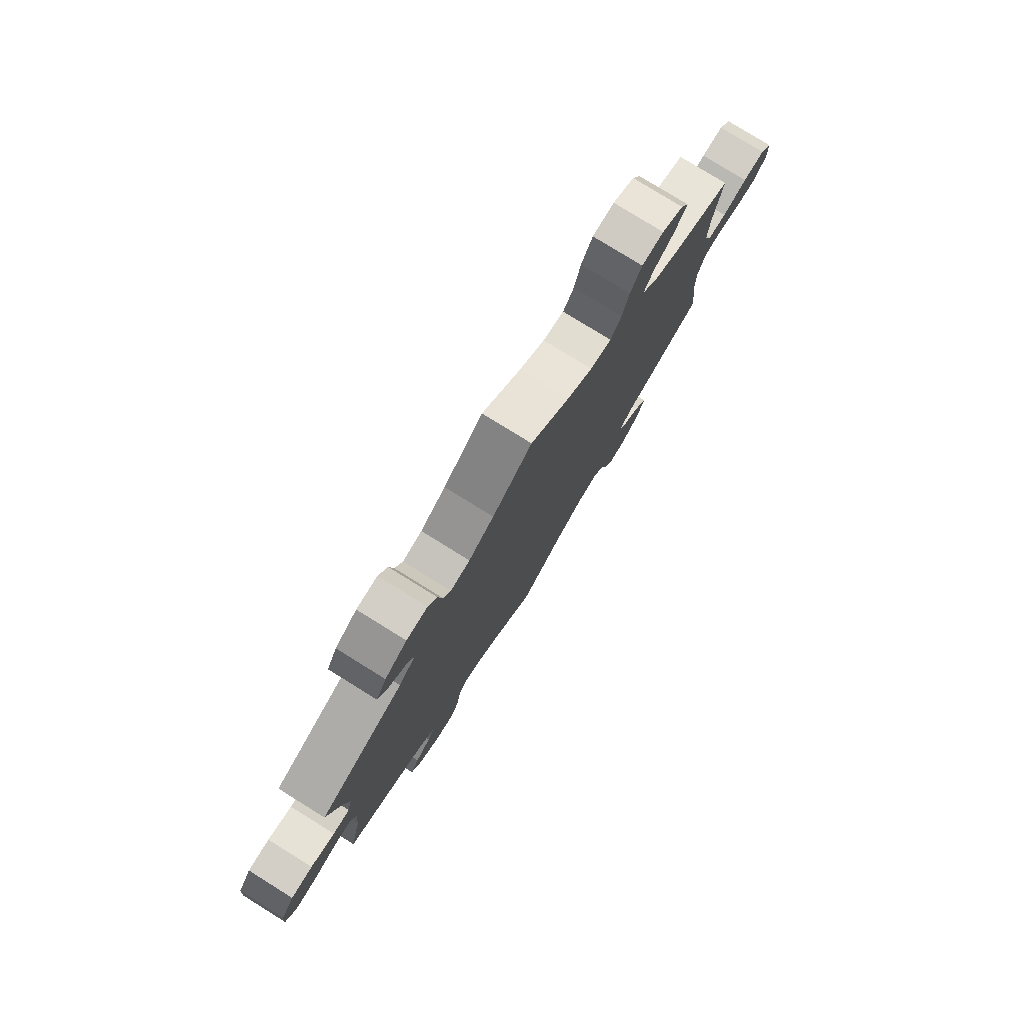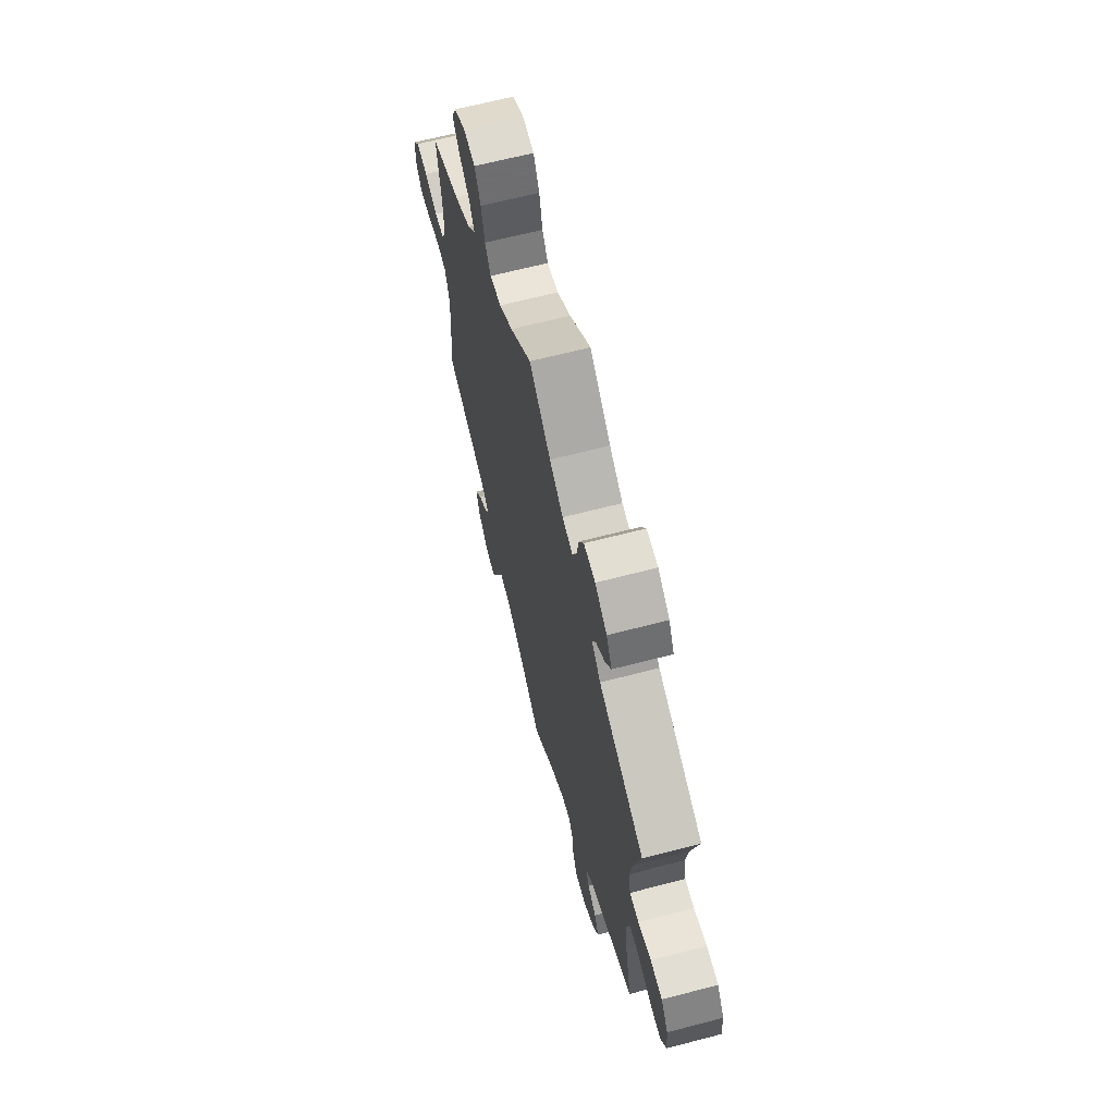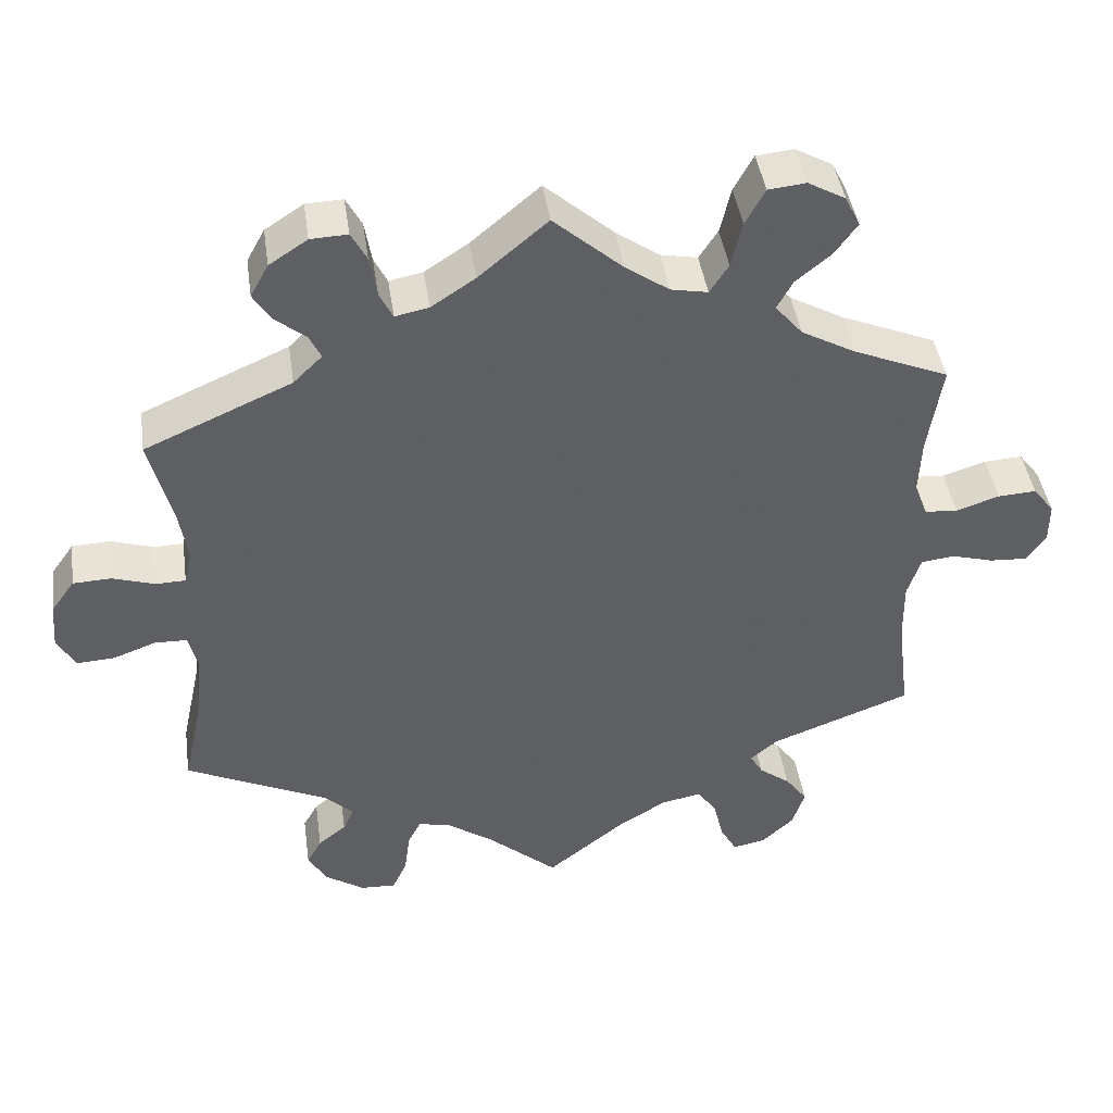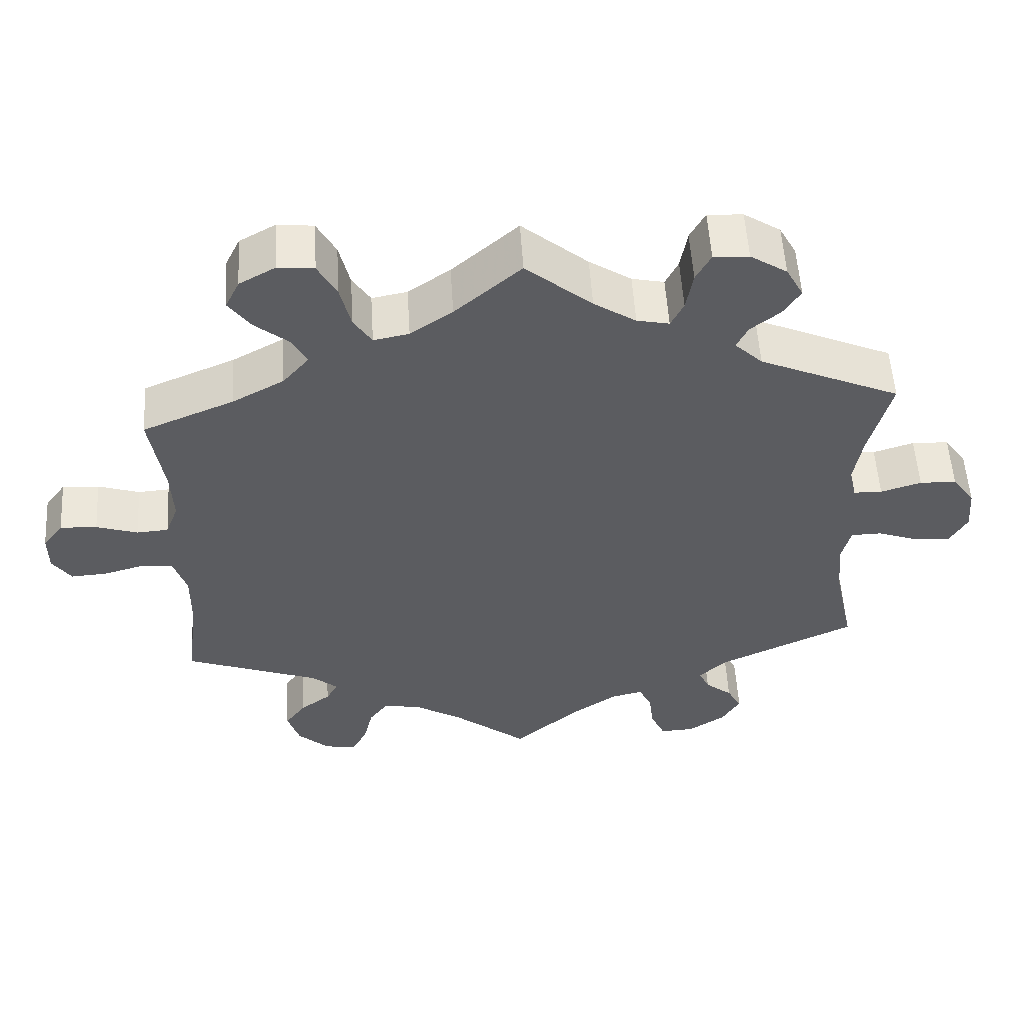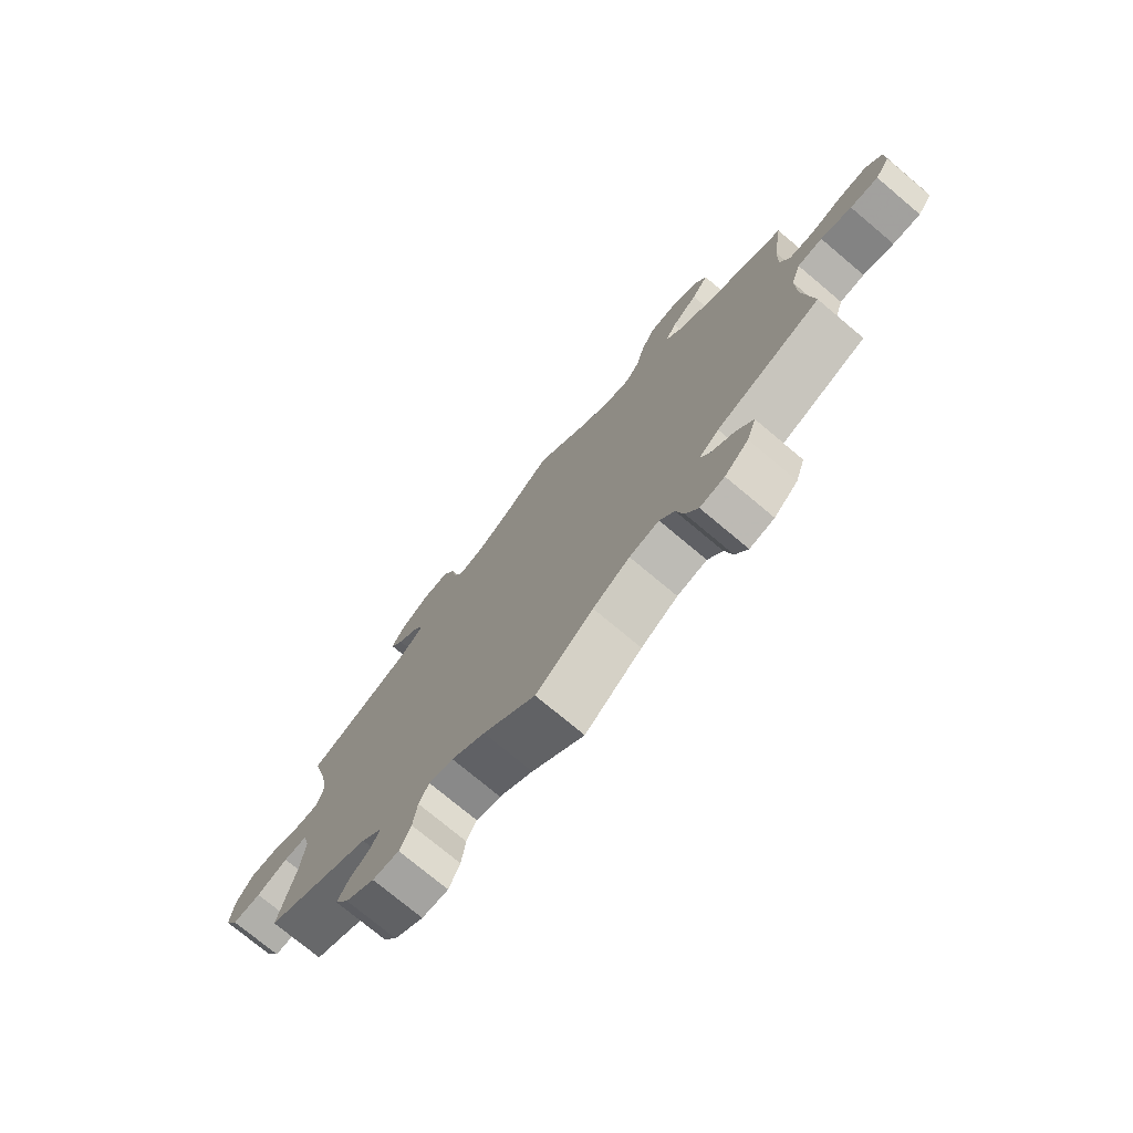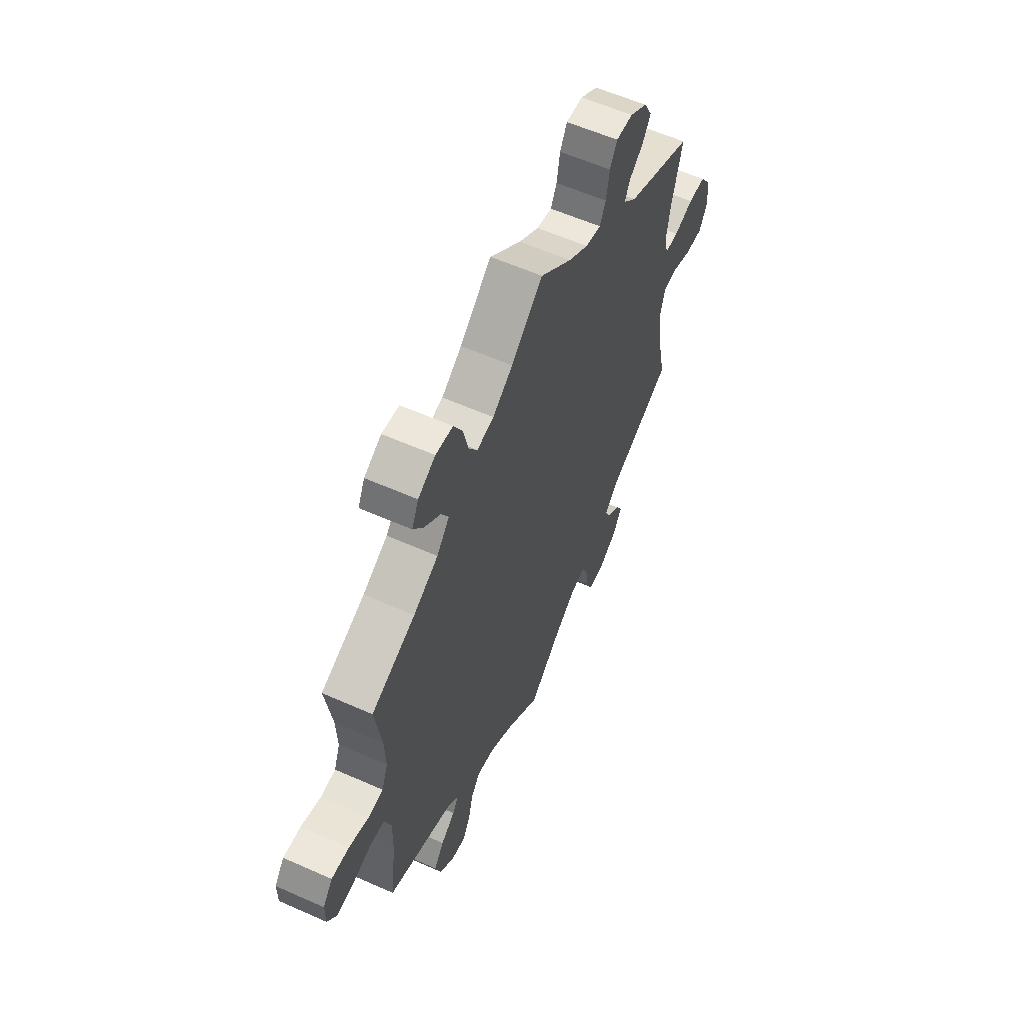
<metadata>
{"format":"obj","ext":"obj","renderer":"f3d","projection":"perspective","resolution":1024,"background":"white","views":[{"elev":78.8,"azim":-58.2,"up":"+Z"},{"elev":65.3,"azim":-104.7,"up":"+Z"},{"elev":43.1,"azim":-8.2,"up":"+Z"},{"elev":54.7,"azim":176.5,"up":"+Z"},{"elev":-75.0,"azim":50.0,"up":"+Z"},{"elev":58.9,"azim":114.6,"up":"+Z"}]}
</metadata>
<code>
v -0.312 0.07 0.372
v -0.275 0.07 0.408
v -0.29 0.07 0.439
v -0.329 0.07 0.47
v -0.352 0.07 0.506
v -0.329 0.07 0.548
v -0.28 0.07 0.58
v -0.233 0.07 0.582
v -0.213 0.07 0.545
v -0.204 0.07 0.492
v -0.187 0.07 0.458
v -0.144 0.07 0.467
v -0.088 0.07 0.504
v 0 0.07 0.578
v 0.088 0.07 0.501
v 0.144 0.07 0.462
v 0.191 0.07 0.453
v 0.215 0.07 0.49
v 0.229 0.07 0.549
v 0.254 0.07 0.595
v 0.302 0.07 0.6
v 0.35 0.07 0.573
v 0.369 0.07 0.534
v 0.34 0.07 0.494
v 0.295 0.07 0.457
v 0.275 0.07 0.42
v 0.31 0.07 0.379
v 0.379 0.07 0.341
v 0.501 0.07 0.29
v 0.483 0.07 0.174
v 0.48 0.07 0.103
v 0.497 0.07 0.059
v 0.539 0.07 0.056
v 0.594 0.07 0.074
v 0.643 0.07 0.077
v 0.67 0.07 0.042
v 0.67 0.07 -0.009
v 0.645 0.07 -0.045
v 0.597 0.07 -0.042
v 0.544 0.07 -0.027
v 0.501 0.07 -0.032
v 0.484 0.07 -0.084
v 0.485 0.07 -0.161
v 0.501 0.07 -0.289
v 0.321 0.07 -0.357
v 0.287 0.07 -0.386
v 0.303 0.07 -0.414
v 0.343 0.07 -0.444
v 0.371 0.07 -0.482
v 0.355 0.07 -0.531
v 0.314 0.07 -0.569
v 0.272 0.07 -0.577
v 0.251 0.07 -0.539
v 0.238 0.07 -0.485
v 0.213 0.07 -0.451
v 0.162 0.07 -0.461
v 0.099 0.07 -0.5
v 0.001 0.07 -0.578
v -0.089 0.07 -0.5
v -0.147 0.07 -0.46
v -0.189 0.07 -0.45
v -0.206 0.07 -0.483
v -0.213 0.07 -0.537
v -0.232 0.07 -0.578
v -0.277 0.07 -0.576
v -0.327 0.07 -0.543
v -0.351 0.07 -0.502
v -0.332 0.07 -0.468
v -0.296 0.07 -0.439
v -0.282 0.07 -0.409
v -0.318 0.07 -0.374
v -0.501 0.07 -0.288
v -0.474 0.07 -0.163
v -0.467 0.07 -0.088
v -0.479 0.07 -0.04
v -0.52 0.07 -0.039
v -0.574 0.07 -0.059
v -0.623 0.07 -0.062
v -0.646 0.07 -0.021
v -0.641 0.07 0.038
v -0.611 0.07 0.08
v -0.562 0.07 0.082
v -0.508 0.07 0.065
v -0.47 0.07 0.066
v -0.46 0.07 0.109
v -0.471 0.07 0.176
v -0.5 0.07 0.289
v -0.312 0 0.372
v -0.275 0 0.408
v -0.29 0 0.439
v -0.329 0 0.47
v -0.352 0 0.506
v -0.329 0 0.548
v -0.28 0 0.58
v -0.233 0 0.582
v -0.213 0 0.545
v -0.204 0 0.492
v -0.187 0 0.458
v -0.144 0 0.467
v -0.088 0 0.504
v 0 0 0.578
v 0.088 0 0.501
v 0.144 0 0.462
v 0.191 0 0.453
v 0.215 0 0.49
v 0.229 0 0.549
v 0.254 0 0.595
v 0.302 0 0.6
v 0.35 0 0.573
v 0.369 0 0.534
v 0.34 0 0.494
v 0.295 0 0.457
v 0.275 0 0.42
v 0.31 0 0.379
v 0.379 0 0.341
v 0.501 0 0.29
v 0.483 0 0.174
v 0.48 0 0.103
v 0.497 0 0.059
v 0.539 0 0.056
v 0.594 0 0.074
v 0.643 0 0.077
v 0.67 0 0.042
v 0.67 0 -0.009
v 0.645 0 -0.045
v 0.597 0 -0.042
v 0.544 0 -0.027
v 0.501 0 -0.032
v 0.484 0 -0.084
v 0.485 0 -0.161
v 0.501 0 -0.289
v 0.321 0 -0.357
v 0.287 0 -0.386
v 0.303 0 -0.414
v 0.343 0 -0.444
v 0.371 0 -0.482
v 0.355 0 -0.531
v 0.314 0 -0.569
v 0.272 0 -0.577
v 0.251 0 -0.539
v 0.238 0 -0.485
v 0.213 0 -0.451
v 0.162 0 -0.461
v 0.099 0 -0.5
v 0.001 0 -0.578
v -0.089 0 -0.5
v -0.147 0 -0.46
v -0.189 0 -0.45
v -0.206 0 -0.483
v -0.213 0 -0.537
v -0.232 0 -0.578
v -0.277 0 -0.576
v -0.327 0 -0.543
v -0.351 0 -0.502
v -0.332 0 -0.468
v -0.296 0 -0.439
v -0.282 0 -0.409
v -0.318 0 -0.374
v -0.501 0 -0.288
v -0.474 0 -0.163
v -0.467 0 -0.088
v -0.479 0 -0.04
v -0.52 0 -0.039
v -0.574 0 -0.059
v -0.623 0 -0.062
v -0.646 0 -0.021
v -0.641 0 0.038
v -0.611 0 0.08
v -0.562 0 0.082
v -0.508 0 0.065
v -0.47 0 0.066
v -0.46 0 0.109
v -0.471 0 0.176
v -0.5 0 0.289
f 86 87 1
f 85 86 1 2
f 84 85 2
f 80 81 82 83
f 80 83 84
f 79 80 84
f 76 77 78 79
f 75 76 79 84
f 74 75 84 2
f 71 72 73
f 70 71 73 74
f 66 67 68 69
f 66 69 70
f 65 66 70
f 62 63 64 65
f 61 62 65 70
f 60 61 70 74
f 57 58 59
f 56 57 59 60
f 55 56 60 74
f 51 52 53 54
f 51 54 55
f 50 51 55
f 47 48 49 50
f 46 47 50 55
f 43 44 45
f 42 43 45 46
f 41 42 46 55
f 37 38 39 40
f 37 40 41
f 36 37 41
f 33 34 35 36
f 32 33 36 41
f 31 32 41 55
f 28 29 30
f 27 28 30 31
f 26 27 31 55
f 22 23 24 25
f 22 25 26
f 21 22 26
f 18 19 20 21
f 17 18 21 26
f 16 17 26 55
f 13 14 15
f 12 13 15 16
f 11 12 16 55
f 7 8 9 10
f 3 4 5 6
f 2 3 6 7
f 11 55 74 2
f 2 7 10 11
f 88 174 173
f 89 88 173 172
f 89 172 171
f 170 169 168 167
f 171 170 167
f 171 167 166
f 166 165 164 163
f 171 166 163 162
f 89 171 162 161
f 160 159 158
f 161 160 158 157
f 156 155 154 153
f 157 156 153
f 157 153 152
f 152 151 150 149
f 157 152 149 148
f 161 157 148 147
f 146 145 144
f 147 146 144 143
f 161 147 143 142
f 141 140 139 138
f 142 141 138
f 142 138 137
f 137 136 135 134
f 142 137 134 133
f 132 131 130
f 133 132 130 129
f 142 133 129 128
f 127 126 125 124
f 128 127 124
f 128 124 123
f 123 122 121 120
f 128 123 120 119
f 142 128 119 118
f 117 116 115
f 118 117 115 114
f 142 118 114 113
f 112 111 110 109
f 113 112 109
f 113 109 108
f 108 107 106 105
f 113 108 105 104
f 142 113 104 103
f 102 101 100
f 103 102 100 99
f 142 103 99 98
f 97 96 95 94
f 93 92 91 90
f 94 93 90 89
f 89 161 142 98
f 98 97 94 89
f 1 88 89 2
f 2 89 90 3
f 3 90 91 4
f 4 91 92 5
f 5 92 93 6
f 6 93 94 7
f 7 94 95 8
f 8 95 96 9
f 9 96 97 10
f 10 97 98 11
f 11 98 99 12
f 12 99 100 13
f 13 100 101 14
f 14 101 102 15
f 15 102 103 16
f 16 103 104 17
f 17 104 105 18
f 18 105 106 19
f 19 106 107 20
f 20 107 108 21
f 21 108 109 22
f 22 109 110 23
f 23 110 111 24
f 24 111 112 25
f 25 112 113 26
f 26 113 114 27
f 27 114 115 28
f 28 115 116 29
f 29 116 117 30
f 30 117 118 31
f 31 118 119 32
f 32 119 120 33
f 33 120 121 34
f 34 121 122 35
f 35 122 123 36
f 36 123 124 37
f 37 124 125 38
f 38 125 126 39
f 39 126 127 40
f 40 127 128 41
f 41 128 129 42
f 42 129 130 43
f 43 130 131 44
f 44 131 132 45
f 45 132 133 46
f 46 133 134 47
f 47 134 135 48
f 48 135 136 49
f 49 136 137 50
f 50 137 138 51
f 51 138 139 52
f 52 139 140 53
f 53 140 141 54
f 54 141 142 55
f 55 142 143 56
f 56 143 144 57
f 57 144 145 58
f 58 145 146 59
f 59 146 147 60
f 60 147 148 61
f 61 148 149 62
f 62 149 150 63
f 63 150 151 64
f 64 151 152 65
f 65 152 153 66
f 66 153 154 67
f 67 154 155 68
f 68 155 156 69
f 69 156 157 70
f 70 157 158 71
f 71 158 159 72
f 72 159 160 73
f 73 160 161 74
f 74 161 162 75
f 75 162 163 76
f 76 163 164 77
f 77 164 165 78
f 78 165 166 79
f 79 166 167 80
f 80 167 168 81
f 81 168 169 82
f 82 169 170 83
f 83 170 171 84
f 84 171 172 85
f 85 172 173 86
f 86 173 174 87
f 87 174 88 1

</code>
